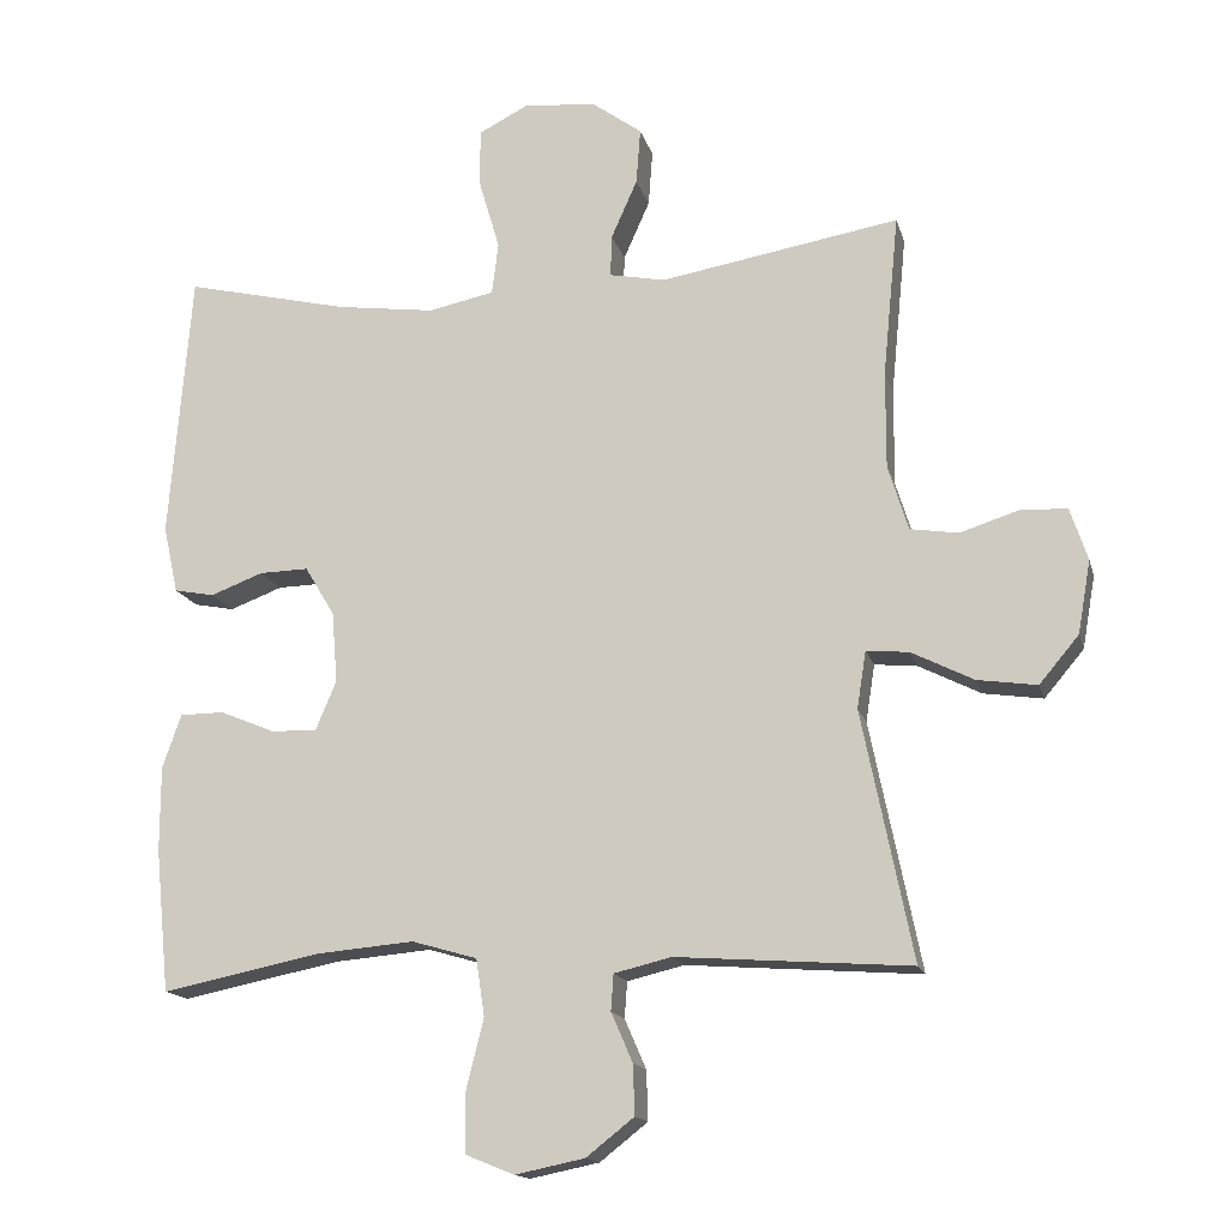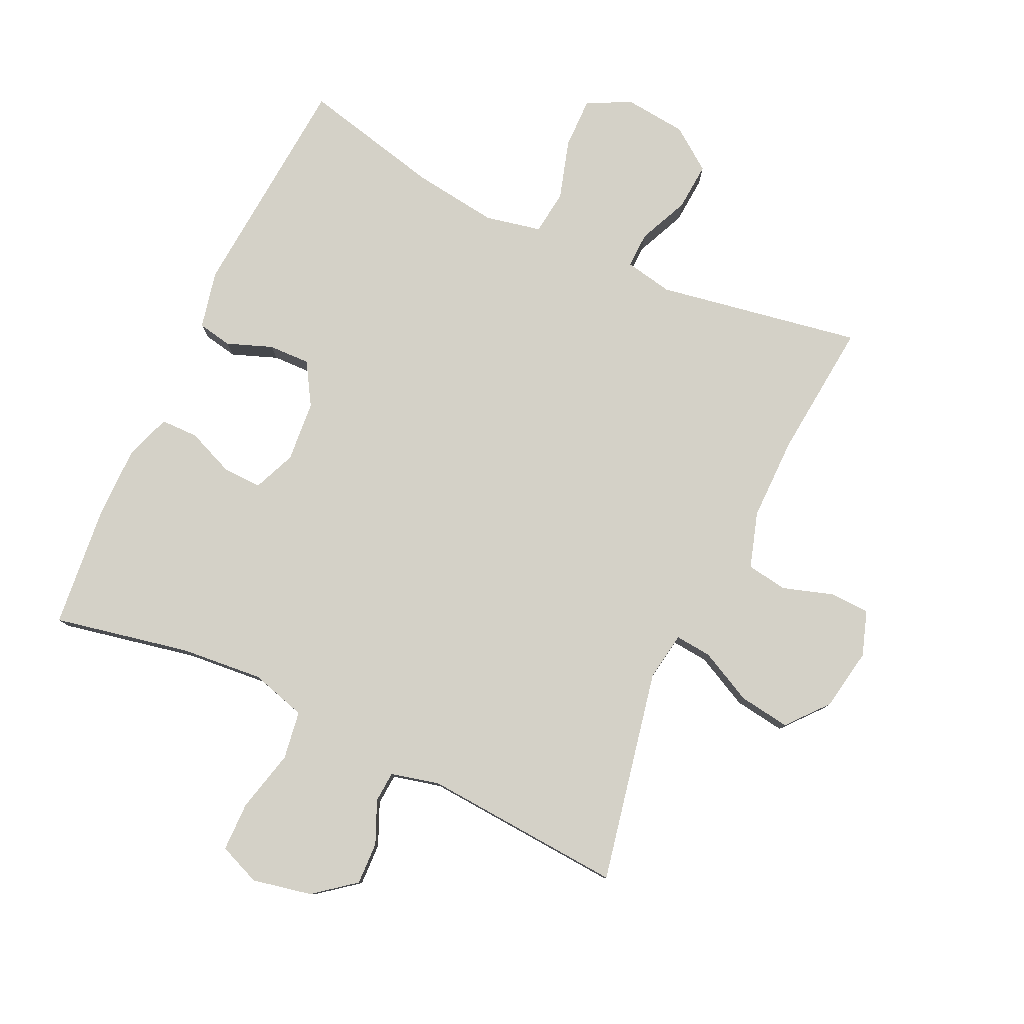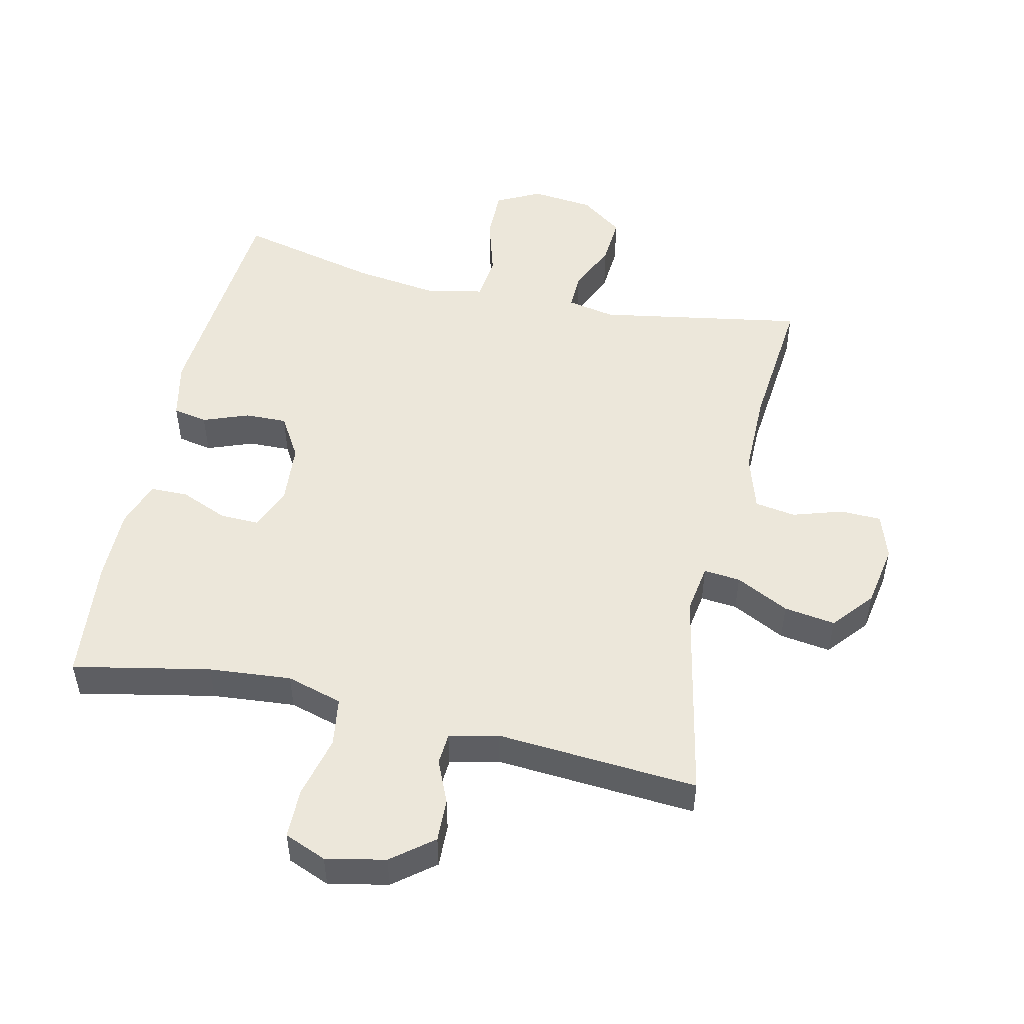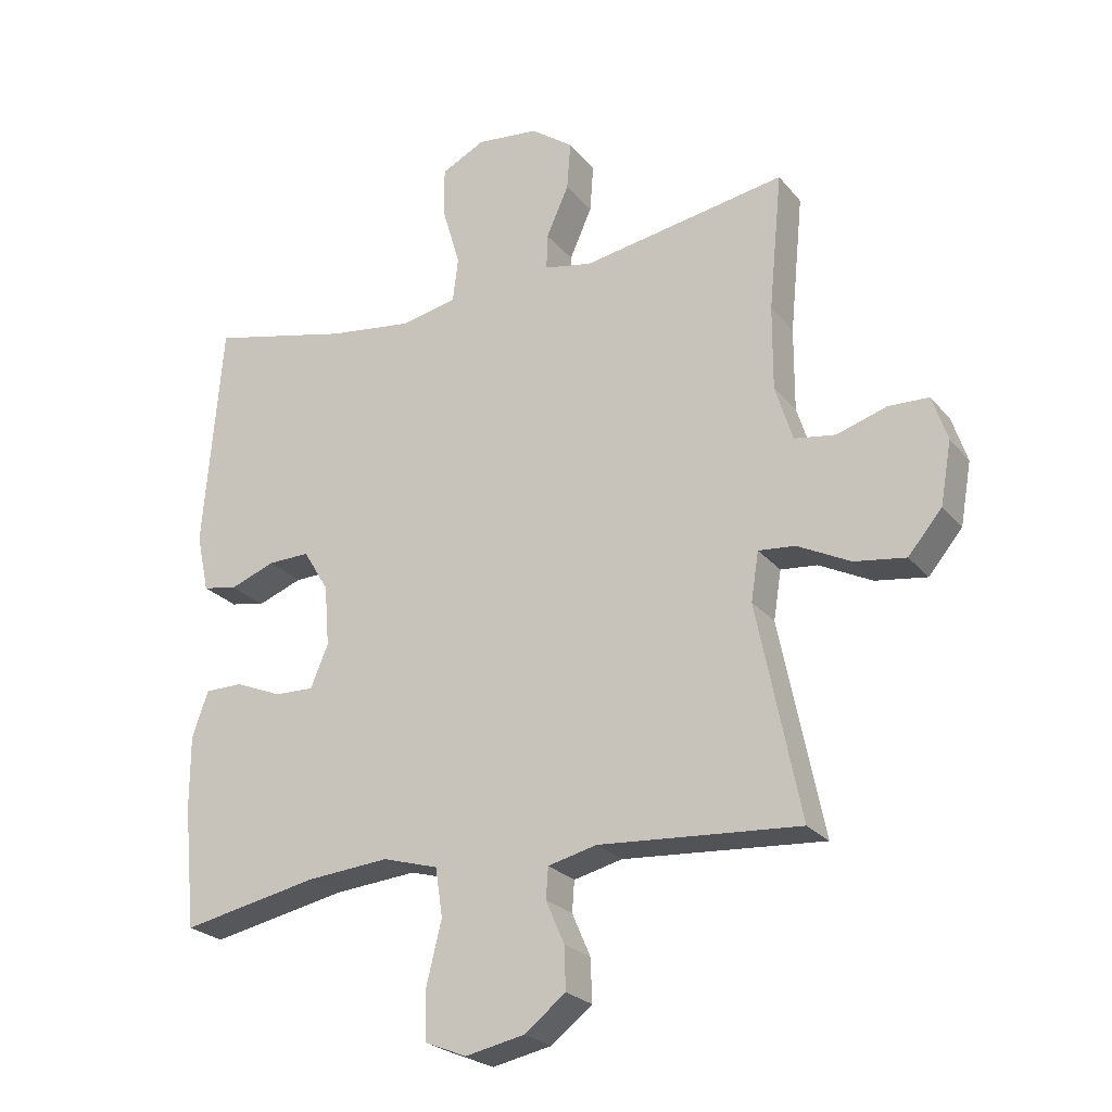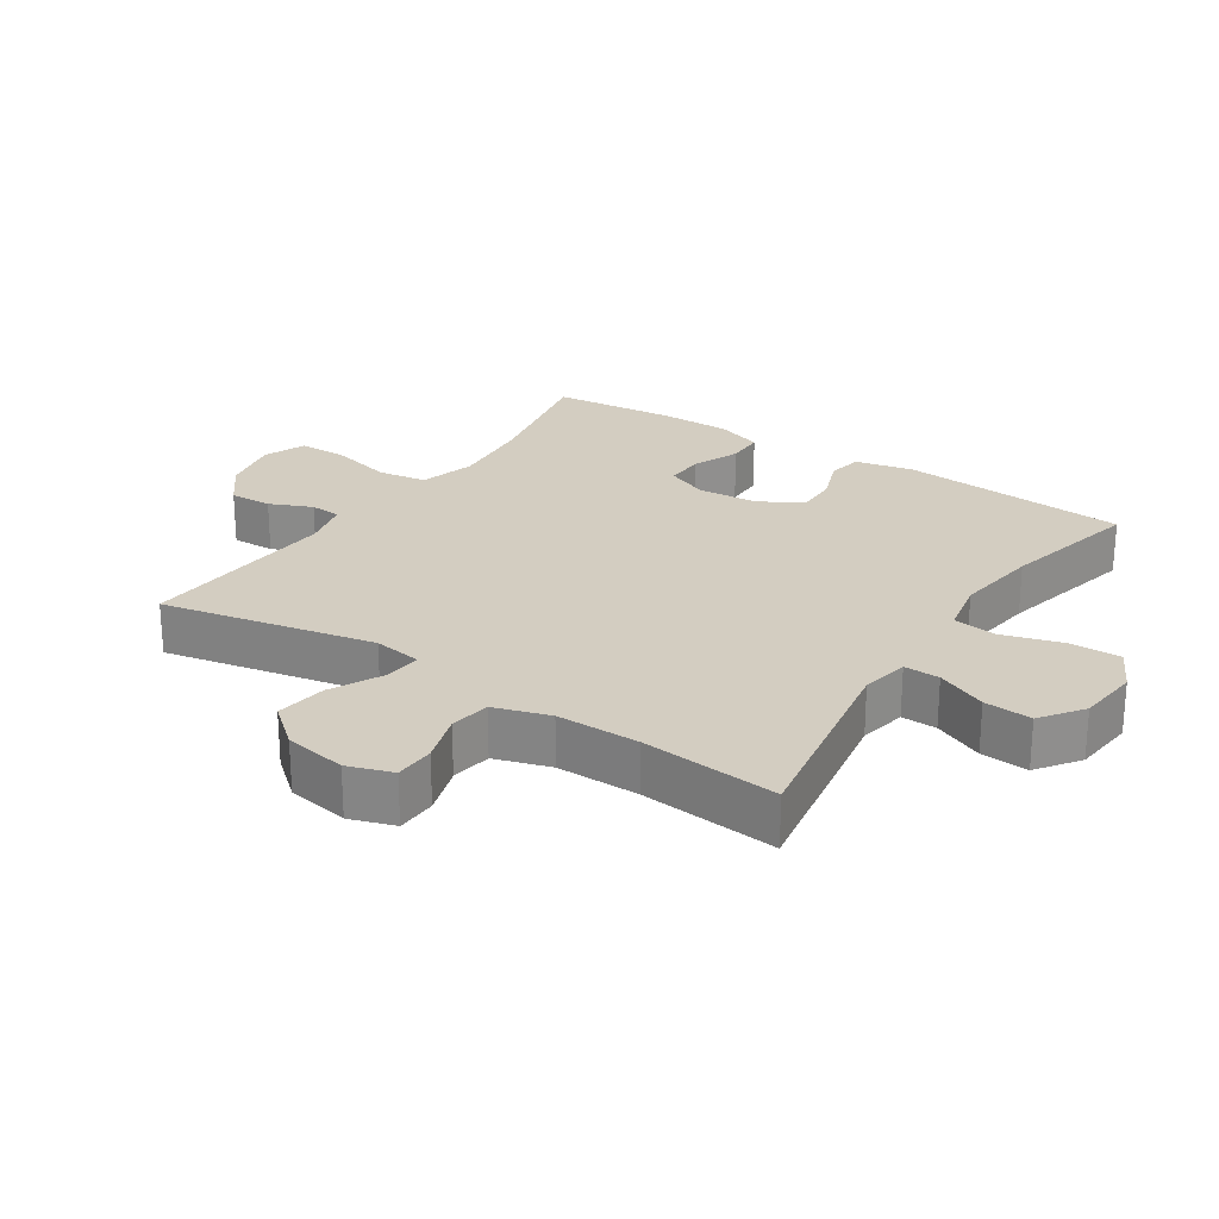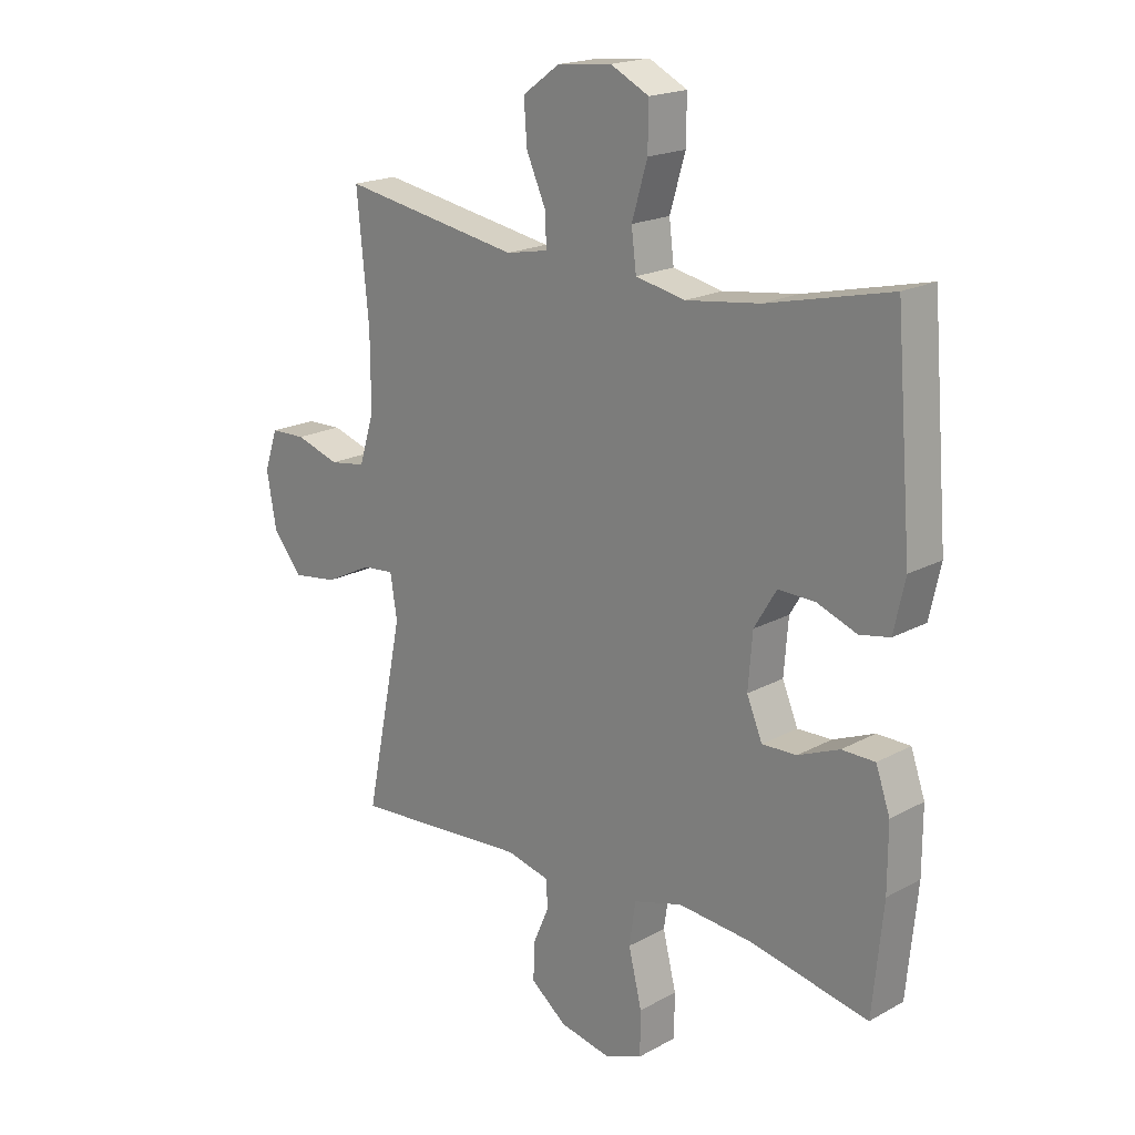
<metadata>
{"format":"obj","ext":"obj","renderer":"f3d","projection":"perspective","resolution":1024,"background":"white","views":[{"elev":-15.3,"azim":-166.3,"up":"+Z"},{"elev":79.8,"azim":-155.0,"up":"+Y"},{"elev":51.1,"azim":-167.3,"up":"+Y"},{"elev":-24.1,"azim":-150.8,"up":"+Z"},{"elev":24.8,"azim":-56.6,"up":"+Y"},{"elev":19.1,"azim":44.3,"up":"+Z"}]}
</metadata>
<code>
o path1070
v -0.1544 0.0375 -0.4738
v -0.07819 0.0375 -0.4924
v -0.07475 0.0375 -0.5408
v -0.1035 0.0375 -0.607
v -0.1056 0.0375 -0.6737
v -0.04171 0.0375 -0.724
v 0.0511 0.0375 -0.7432
v 0.1164 0.0375 -0.7167
v 0.1171 0.0375 -0.6394
v 0.09333 0.0375 -0.5425
v 0.1046 0.0375 -0.4667
v 0.1916 0.0375 -0.4416
v 0.3205 0.0375 -0.453
v 0.5338 0.0375 -0.4961
v 0.5525 0.0375 -0.3055
v 0.5525 0.0375 -0.1921
v 0.5274 0.0375 -0.1197
v 0.4685 0.0375 -0.1192
v 0.3951 0.0375 -0.1495
v 0.3339 0.0375 -0.1514
v 0.3062 0.0375 -0.08539
v 0.3139 0.0375 0.009765
v 0.3536 0.0375 0.07568
v 0.4188 0.0375 0.0741
v 0.4897 0.0375 0.04729
v 0.5434 0.0375 0.05765
v 0.5631 0.0375 0.148
v 0.5338 0.0375 0.5056
v 0.3145 0.0375 0.4543
v 0.1826 0.0375 0.4368
v 0.09473 0.0375 0.4552
v 0.08615 0.0375 0.5246
v 0.1137 0.0375 0.6178
v 0.1145 0.0375 0.697
v 0.04647 0.0375 0.7317
v -0.05057 0.0375 0.7215
v -0.1162 0.0375 0.6739
v -0.1106 0.0375 0.5991
v -0.07568 0.0375 0.5205
v -0.07396 0.0375 0.4647
v -0.1489 0.0375 0.4502
v -0.4682 0.0375 0.5056
v -0.447 0.0375 0.2898
v -0.4465 0.0375 0.1596
v -0.4735 0.0375 0.07244
v -0.5373 0.0375 0.06254
v -0.6158 0.0375 0.08742
v -0.6789 0.0375 0.08532
v -0.7024 0.0375 0.01506
v -0.6852 0.0375 -0.08238
v -0.6323 0.0375 -0.1455
v -0.5523 0.0375 -0.1339
v -0.4696 0.0375 -0.09239
v -0.4123 0.0375 -0.08688
v -0.4003 0.0375 -0.1632
v -0.4682 0.0375 -0.4961
v -0.1544 -0.0375 -0.4738
v -0.07819 -0.0375 -0.4924
v -0.07475 -0.0375 -0.5408
v -0.1035 -0.0375 -0.607
v -0.1056 -0.0375 -0.6737
v -0.04171 -0.0375 -0.724
v 0.0511 -0.0375 -0.7432
v 0.1164 -0.0375 -0.7167
v 0.1171 -0.0375 -0.6394
v 0.09333 -0.0375 -0.5425
v 0.1046 -0.0375 -0.4667
v 0.1916 -0.0375 -0.4416
v 0.3205 -0.0375 -0.453
v 0.5338 -0.0375 -0.4961
v 0.5525 -0.0375 -0.3055
v 0.5525 -0.0375 -0.1921
v 0.5274 -0.0375 -0.1197
v 0.4685 -0.0375 -0.1192
v 0.3951 -0.0375 -0.1495
v 0.3339 -0.0375 -0.1514
v 0.3062 -0.0375 -0.08539
v 0.3139 -0.0375 0.009765
v 0.3536 -0.0375 0.07568
v 0.4188 -0.0375 0.0741
v 0.4897 -0.0375 0.04729
v 0.5434 -0.0375 0.05765
v 0.5631 -0.0375 0.148
v 0.5338 -0.0375 0.5056
v 0.3145 -0.0375 0.4543
v 0.1826 -0.0375 0.4368
v 0.09473 -0.0375 0.4552
v 0.08615 -0.0375 0.5246
v 0.1137 -0.0375 0.6178
v 0.1145 -0.0375 0.697
v 0.04647 -0.0375 0.7317
v -0.05057 -0.0375 0.7215
v -0.1162 -0.0375 0.6739
v -0.1106 -0.0375 0.5991
v -0.07568 -0.0375 0.5205
v -0.07396 -0.0375 0.4647
v -0.1489 -0.0375 0.4502
v -0.4682 -0.0375 0.5056
v -0.447 -0.0375 0.2898
v -0.4465 -0.0375 0.1596
v -0.4735 -0.0375 0.07244
v -0.5373 -0.0375 0.06254
v -0.6158 -0.0375 0.08742
v -0.6789 -0.0375 0.08532
v -0.7024 -0.0375 0.01506
v -0.6852 -0.0375 -0.08238
v -0.6323 -0.0375 -0.1455
v -0.5523 -0.0375 -0.1339
v -0.4696 -0.0375 -0.09239
v -0.4123 -0.0375 -0.08688
v -0.4003 -0.0375 -0.1632
v -0.4682 -0.0375 -0.4961
v -0.04171 0.0375 -0.724
v 0.0511 0.0375 -0.7432
v 0.1164 0.0375 -0.7167
v 0.1164 0.0375 -0.7167
v -0.1056 0.0375 -0.6737
v 0.1171 0.0375 -0.6394
v -0.1035 0.0375 -0.607
v 0.09333 0.0375 -0.5425
v -0.07475 0.0375 -0.5408
v 0.1046 0.0375 -0.4667
v 0.1046 0.0375 -0.4667
v -0.07819 0.0375 -0.4924
v -0.07819 0.0375 -0.4924
v -0.1544 0.0375 -0.4738
v -0.4682 0.0375 -0.4961
v -0.4682 0.0375 -0.4961
v 0.3205 0.0375 -0.453
v 0.5338 0.0375 -0.4961
v 0.5338 0.0375 -0.4961
v 0.1916 0.0375 -0.4416
v 0.5525 0.0375 -0.3055
v 0.5525 0.0375 -0.1921
v -0.4003 0.0375 -0.1632
v 0.3951 0.0375 -0.1495
v 0.3339 0.0375 -0.1514
v 0.3339 0.0375 -0.1514
v 0.5274 0.0375 -0.1197
v 0.5274 0.0375 -0.1197
v -0.4123 0.0375 -0.08688
v -0.4123 0.0375 -0.08688
v 0.3062 0.0375 -0.08539
v 0.4685 0.0375 -0.1192
v -0.6852 0.0375 -0.08238
v -0.6323 0.0375 -0.1455
v -0.5523 0.0375 -0.1339
v -0.4696 0.0375 -0.09239
v 0.3139 0.0375 0.009765
v -0.7024 0.0375 0.01506
v 0.3536 0.0375 0.07568
v 0.3536 0.0375 0.07568
v -0.6789 0.0375 0.08532
v -0.6789 0.0375 0.08532
v 0.4188 0.0375 0.0741
v 0.4897 0.0375 0.04729
v 0.5434 0.0375 0.05765
v 0.5434 0.0375 0.05765
v 0.5631 0.0375 0.148
v -0.6158 0.0375 0.08742
v -0.5373 0.0375 0.06254
v -0.4735 0.0375 0.07244
v -0.4735 0.0375 0.07244
v -0.4465 0.0375 0.1596
v -0.447 0.0375 0.2898
v -0.4682 0.0375 0.5056
v -0.4682 0.0375 0.5056
v 0.1826 0.0375 0.4368
v 0.09473 0.0375 0.4552
v 0.09473 0.0375 0.4552
v 0.3145 0.0375 0.4543
v -0.07396 0.0375 0.4647
v -0.07396 0.0375 0.4647
v -0.1489 0.0375 0.4502
v 0.08615 0.0375 0.5246
v -0.07568 0.0375 0.5205
v 0.5338 0.0375 0.5056
v 0.5338 0.0375 0.5056
v -0.1106 0.0375 0.5991
v 0.1137 0.0375 0.6178
v -0.1162 0.0375 0.6739
v 0.1145 0.0375 0.697
v 0.1145 0.0375 0.697
v -0.05057 0.0375 0.7215
v 0.04647 0.0375 0.7317
v -0.04171 -0.0375 -0.724
v 0.0511 -0.0375 -0.7432
v 0.1164 -0.0375 -0.7167
v 0.1164 -0.0375 -0.7167
v -0.1056 -0.0375 -0.6737
v 0.1171 -0.0375 -0.6394
v -0.1035 -0.0375 -0.607
v 0.09333 -0.0375 -0.5425
v -0.07475 -0.0375 -0.5408
v 0.1046 -0.0375 -0.4667
v 0.1046 -0.0375 -0.4667
v -0.07819 -0.0375 -0.4924
v -0.07819 -0.0375 -0.4924
v -0.1544 -0.0375 -0.4738
v -0.4682 -0.0375 -0.4961
v -0.4682 -0.0375 -0.4961
v 0.3205 -0.0375 -0.453
v 0.5338 -0.0375 -0.4961
v 0.5338 -0.0375 -0.4961
v 0.1916 -0.0375 -0.4416
v 0.5525 -0.0375 -0.3055
v 0.5525 -0.0375 -0.1921
v -0.4003 -0.0375 -0.1632
v 0.3951 -0.0375 -0.1495
v 0.3339 -0.0375 -0.1514
v 0.3339 -0.0375 -0.1514
v 0.5274 -0.0375 -0.1197
v 0.5274 -0.0375 -0.1197
v -0.4123 -0.0375 -0.08688
v -0.4123 -0.0375 -0.08688
v 0.3062 -0.0375 -0.08539
v 0.4685 -0.0375 -0.1192
v -0.6852 -0.0375 -0.08238
v -0.6323 -0.0375 -0.1455
v -0.5523 -0.0375 -0.1339
v -0.4696 -0.0375 -0.09239
v 0.3139 -0.0375 0.009765
v -0.7024 -0.0375 0.01506
v 0.3536 -0.0375 0.07568
v 0.3536 -0.0375 0.07568
v -0.6789 -0.0375 0.08532
v -0.6789 -0.0375 0.08532
v 0.4188 -0.0375 0.0741
v 0.4897 -0.0375 0.04729
v 0.5434 -0.0375 0.05765
v 0.5434 -0.0375 0.05765
v 0.5631 -0.0375 0.148
v -0.6158 -0.0375 0.08742
v -0.5373 -0.0375 0.06254
v -0.4735 -0.0375 0.07244
v -0.4735 -0.0375 0.07244
v -0.4465 -0.0375 0.1596
v -0.447 -0.0375 0.2898
v -0.4682 -0.0375 0.5056
v -0.4682 -0.0375 0.5056
v 0.1826 -0.0375 0.4368
v 0.09473 -0.0375 0.4552
v 0.09473 -0.0375 0.4552
v 0.3145 -0.0375 0.4543
v -0.07396 -0.0375 0.4647
v -0.07396 -0.0375 0.4647
v -0.1489 -0.0375 0.4502
v 0.08615 -0.0375 0.5246
v -0.07568 -0.0375 0.5205
v 0.5338 -0.0375 0.5056
v 0.5338 -0.0375 0.5056
v -0.1106 -0.0375 0.5991
v 0.1137 -0.0375 0.6178
v -0.1162 -0.0375 0.6739
v 0.1145 -0.0375 0.697
v 0.1145 -0.0375 0.697
v -0.05057 -0.0375 0.7215
v 0.04647 -0.0375 0.7317
f 232 244 228
f 214 222 247
f 241 224 244
f 195 197 193
f 202 209 210
f 224 241 222
f 221 235 234
f 258 253 255
f 195 216 197
f 245 248 249
f 197 194 193
f 214 247 237
f 252 257 254
f 212 217 207
f 205 216 195
f 192 191 194
f 206 209 202
f 222 214 216
f 238 247 239
f 186 191 192
f 208 216 214
f 253 249 248
f 242 248 245
f 199 208 200
f 206 202 203
f 221 234 220
f 220 234 218
f 257 253 258
f 245 247 222
f 230 232 229
f 202 210 205
f 186 187 191
f 250 244 232
f 229 232 228
f 214 235 221
f 222 241 242
f 222 242 245
f 252 253 257
f 207 209 206
f 214 237 235
f 199 216 208
f 234 233 223
f 220 218 219
f 210 216 205
f 209 207 217
f 197 216 199
f 186 192 190
f 191 187 188
f 228 244 224
f 249 253 252
f 223 233 226
f 237 247 238
f 218 234 223
f 193 194 191
f 6 7 63 62
f 7 116 189 63
f 5 6 62 61
f 8 9 65 64
f 4 5 61 60
f 9 10 66 65
f 3 4 60 59
f 10 123 196 66
f 125 3 59 198
f 1 2 58 57
f 128 1 57 201
f 13 131 204 69
f 11 12 68 67
f 12 13 69 68
f 14 15 71 70
f 15 16 72 71
f 55 56 112 111
f 19 138 211 75
f 16 140 213 72
f 142 55 111 215
f 20 21 77 76
f 18 19 75 74
f 17 18 74 73
f 50 51 107 106
f 51 52 108 107
f 52 53 109 108
f 53 54 110 109
f 21 22 78 77
f 49 50 106 105
f 22 152 225 78
f 154 49 105 227
f 24 25 81 80
f 25 158 231 81
f 26 27 83 82
f 47 48 104 103
f 46 47 103 102
f 163 46 102 236
f 44 45 101 100
f 23 24 80 79
f 43 44 100 99
f 167 43 99 240
f 30 170 243 86
f 29 30 86 85
f 173 41 97 246
f 31 32 88 87
f 39 40 96 95
f 178 29 85 251
f 27 28 84 83
f 41 42 98 97
f 38 39 95 94
f 32 33 89 88
f 37 38 94 93
f 33 183 256 89
f 36 37 93 92
f 35 36 92 91
f 34 35 91 90
f 159 155 171
f 141 174 149
f 168 171 151
f 122 120 124
f 129 137 136
f 151 149 168
f 148 161 162
f 185 182 180
f 122 124 143
f 172 176 175
f 124 120 121
f 141 164 174
f 179 181 184
f 139 134 144
f 132 122 143
f 119 121 118
f 133 129 136
f 149 143 141
f 165 166 174
f 113 119 118
f 135 141 143
f 180 175 176
f 169 172 175
f 126 127 135
f 133 130 129
f 148 147 161
f 147 145 161
f 184 185 180
f 172 149 174
f 157 156 159
f 129 132 137
f 113 118 114
f 177 159 171
f 156 155 159
f 141 148 162
f 149 169 168
f 149 172 169
f 179 184 180
f 134 133 136
f 141 162 164
f 126 135 143
f 161 150 160
f 147 146 145
f 137 132 143
f 136 144 134
f 124 126 143
f 113 117 119
f 118 115 114
f 155 151 171
f 176 179 180
f 150 153 160
f 164 165 174
f 145 150 161
f 120 118 121

</code>
